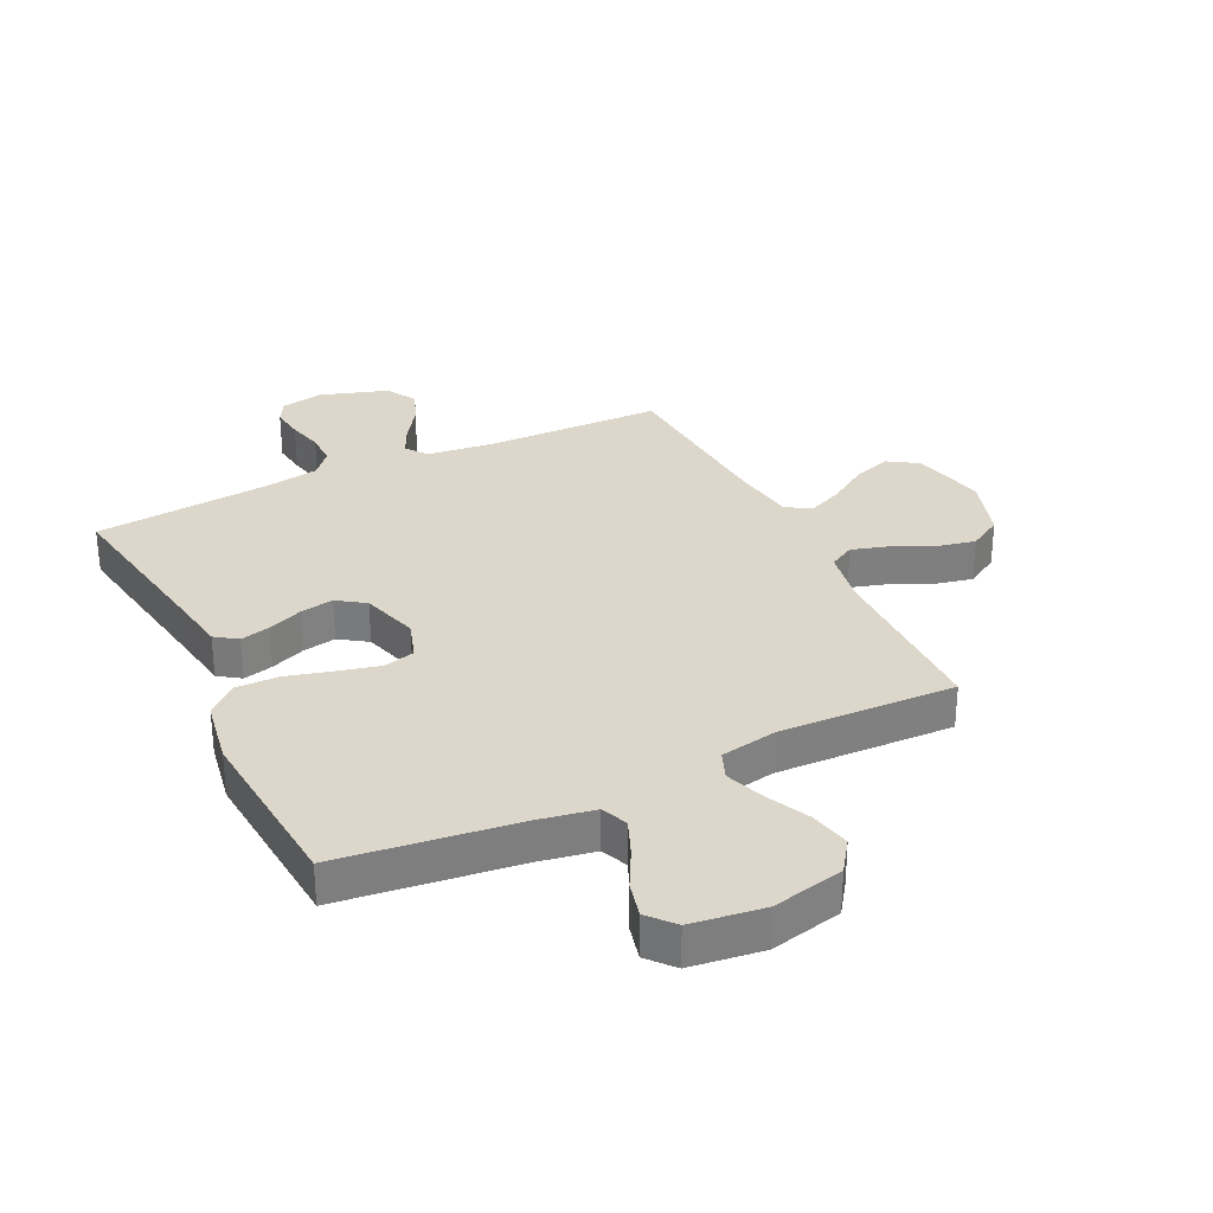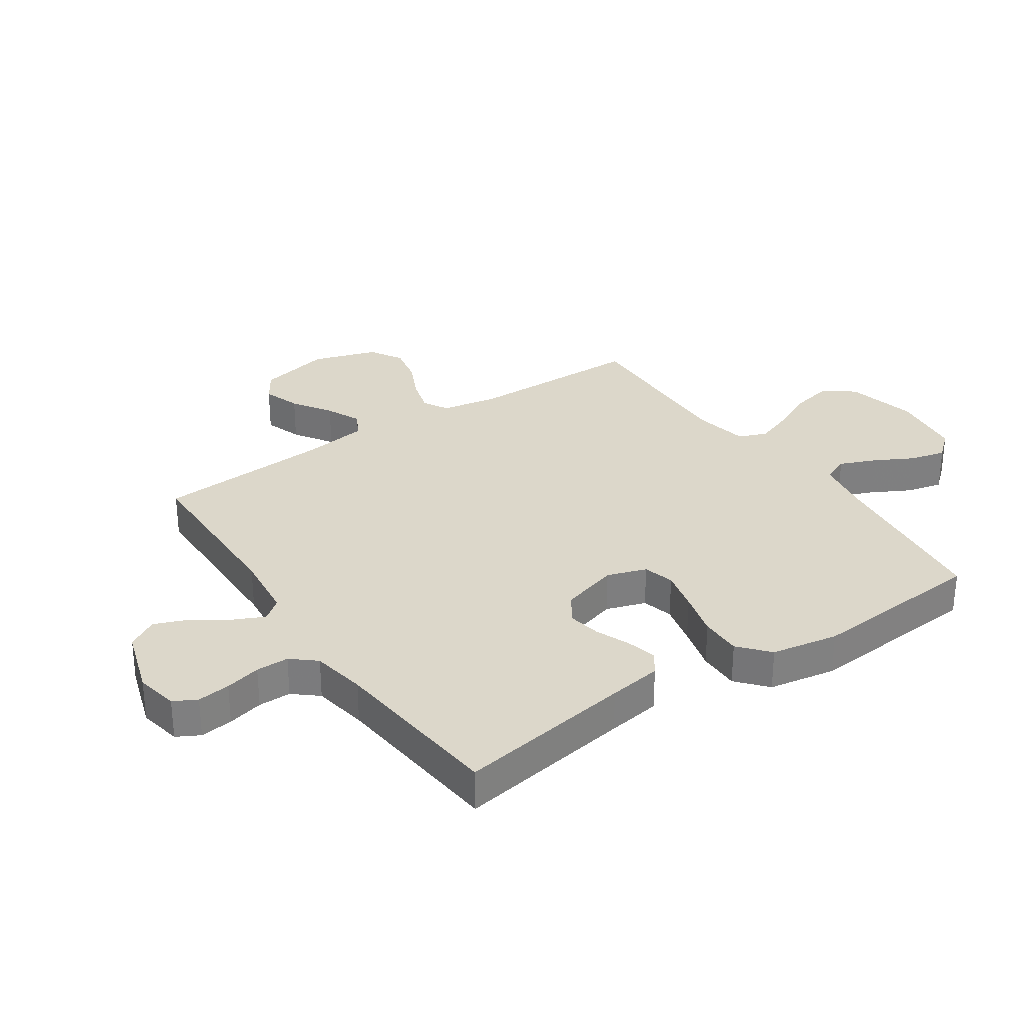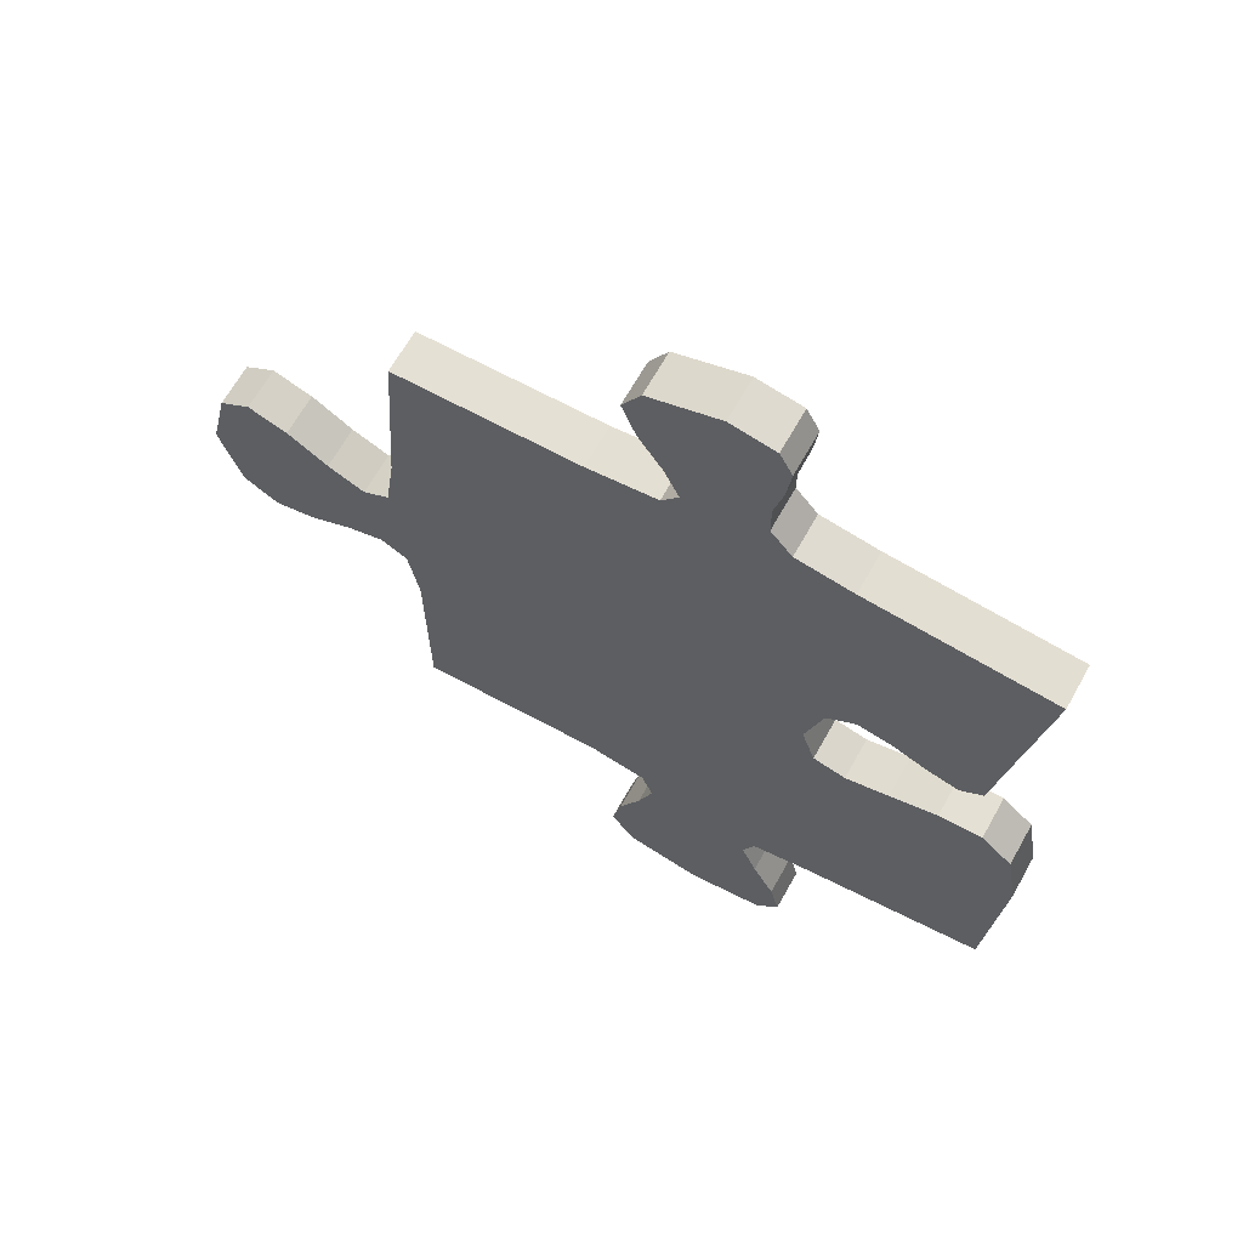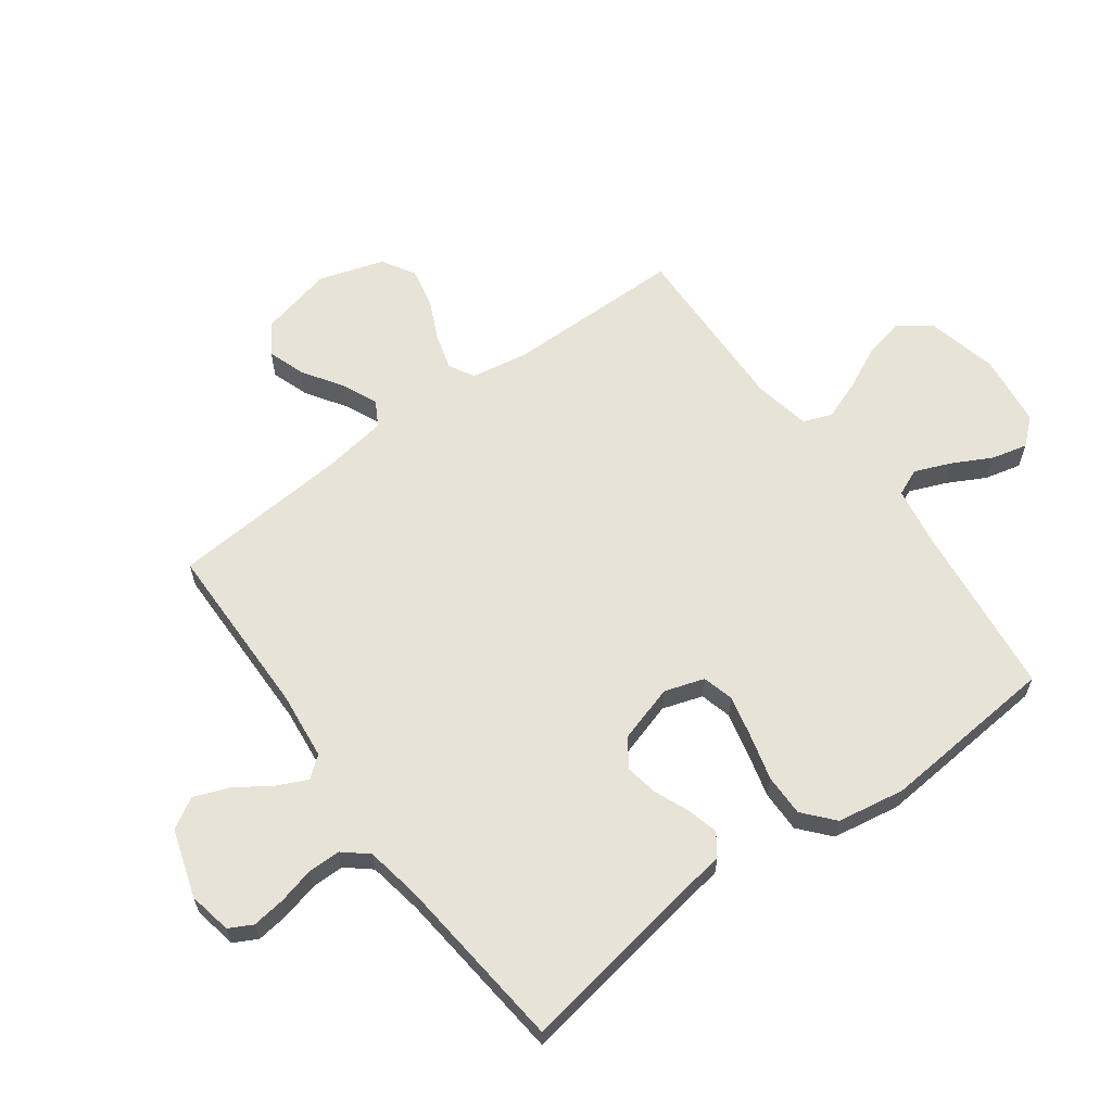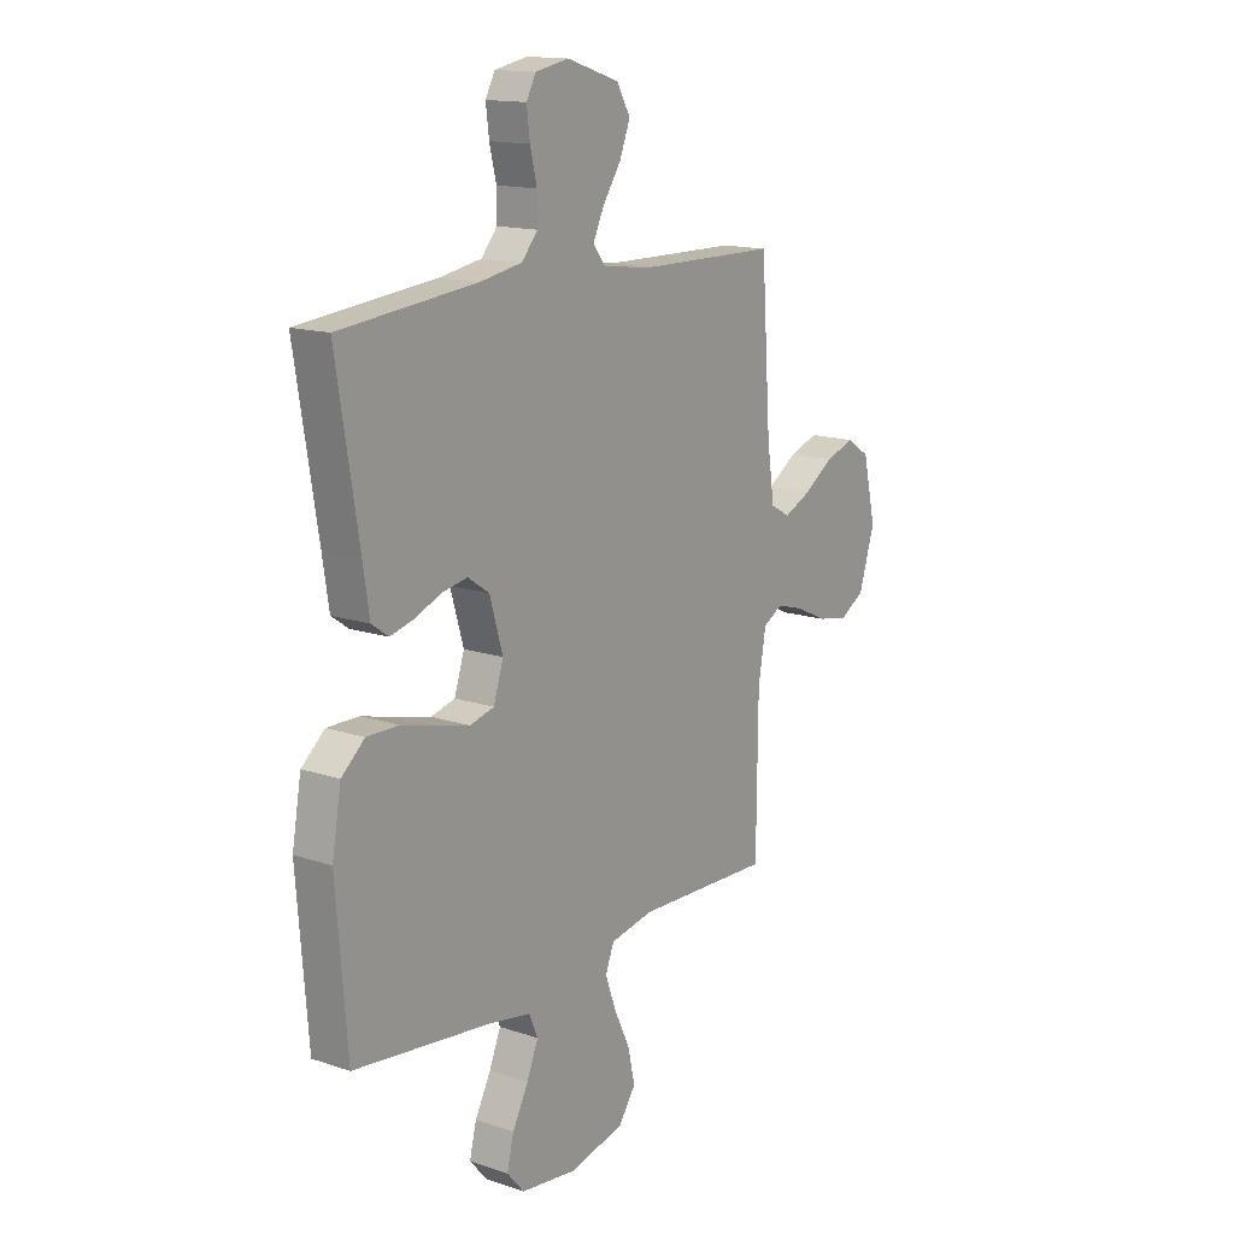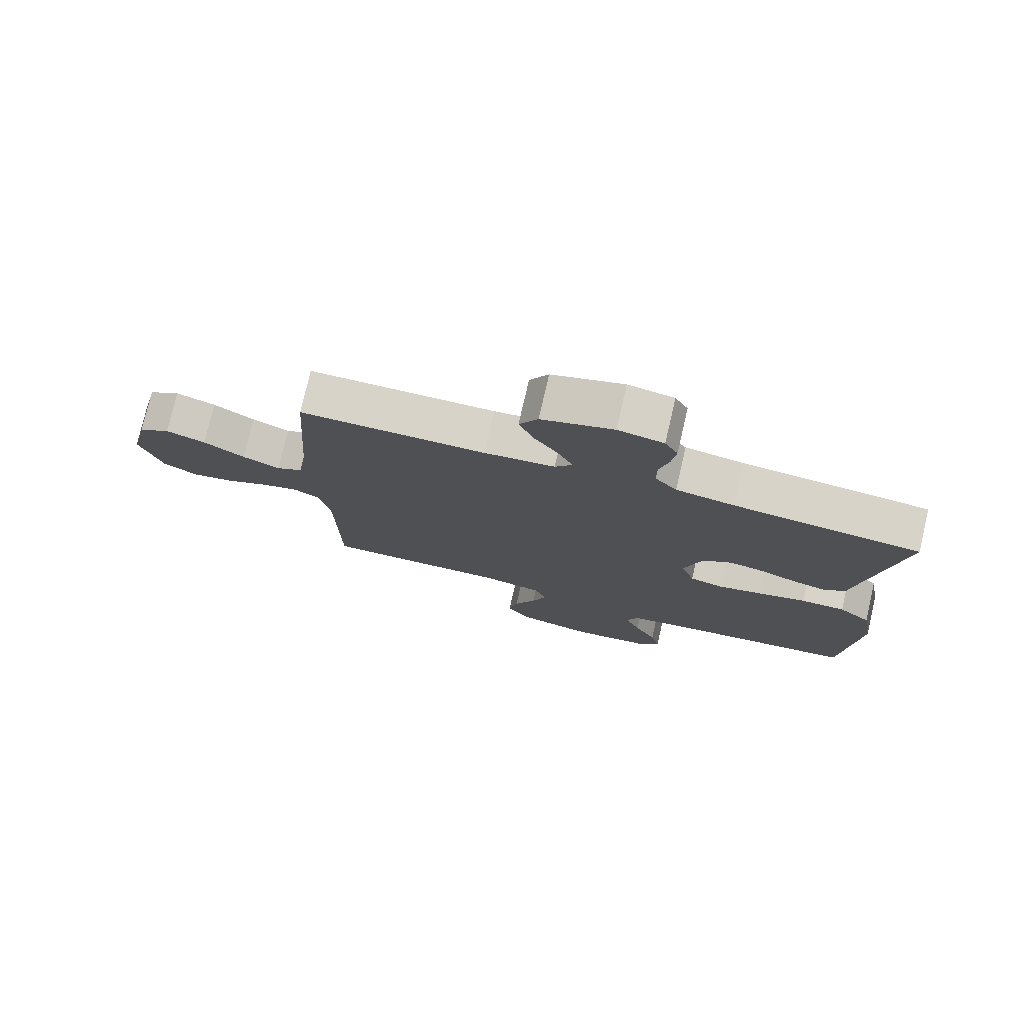
<metadata>
{"format":"obj","ext":"obj","renderer":"f3d","projection":"perspective","resolution":1024,"background":"white","views":[{"elev":30.7,"azim":154.2,"up":"+Y"},{"elev":30.5,"azim":55.9,"up":"+Y"},{"elev":65.8,"azim":29.2,"up":"+Z"},{"elev":62.4,"azim":53.5,"up":"+Y"},{"elev":14.9,"azim":125.7,"up":"+Z"},{"elev":76.9,"azim":13.1,"up":"+Z"}]}
</metadata>
<code>
v 0.5 0.07 0.5
v 0.451 0.07 0.2
v 0.437 0.07 0.109
v 0.4 0.07 0.083
v 0.349 0.07 0.096
v 0.29 0.07 0.12
v 0.234 0.07 0.13
v 0.187 0.07 0.098
v 0.158 0.07 0
v 0.18 0.07 -0.067
v 0.233 0.07 -0.081
v 0.304 0.07 -0.064
v 0.382 0.07 -0.043
v 0.453 0.07 -0.042
v 0.504 0.07 -0.086
v 0.524 0.07 -0.2
v 0.5 0.07 -0.5
v 0.2 0.07 -0.536
v 0.105 0.07 -0.553
v 0.086 0.07 -0.598
v 0.111 0.07 -0.659
v 0.146 0.07 -0.725
v 0.161 0.07 -0.786
v 0.123 0.07 -0.83
v 0 0.07 -0.846
v -0.122 0.07 -0.818
v -0.16 0.07 -0.764
v -0.145 0.07 -0.695
v -0.11 0.07 -0.622
v -0.086 0.07 -0.556
v -0.105 0.07 -0.508
v -0.2 0.07 -0.49
v -0.5 0.07 -0.5
v -0.503 0.07 -0.2
v -0.52 0.07 -0.103
v -0.563 0.07 -0.079
v -0.624 0.07 -0.097
v -0.692 0.07 -0.129
v -0.759 0.07 -0.143
v -0.815 0.07 -0.11
v -0.85 0.07 0
v -0.821 0.07 0.125
v -0.77 0.07 0.158
v -0.706 0.07 0.136
v -0.64 0.07 0.093
v -0.58 0.07 0.066
v -0.537 0.07 0.09
v -0.521 0.07 0.2
v -0.5 0.07 0.5
v -0.2 0.07 0.505
v -0.086 0.07 0.518
v -0.058 0.07 0.554
v -0.082 0.07 0.605
v -0.122 0.07 0.664
v -0.145 0.07 0.723
v -0.115 0.07 0.775
v 0 0.07 0.812
v 0.073 0.07 0.798
v 0.094 0.07 0.759
v 0.087 0.07 0.703
v 0.072 0.07 0.642
v 0.072 0.07 0.586
v 0.107 0.07 0.545
v 0.2 0.07 0.529
v 0.5 0 0.5
v 0.451 0 0.2
v 0.437 0 0.109
v 0.4 0 0.083
v 0.349 0 0.096
v 0.29 0 0.12
v 0.234 0 0.13
v 0.187 0 0.098
v 0.158 0 0
v 0.18 0 -0.067
v 0.233 0 -0.081
v 0.304 0 -0.064
v 0.382 0 -0.043
v 0.453 0 -0.042
v 0.504 0 -0.086
v 0.524 0 -0.2
v 0.5 0 -0.5
v 0.2 0 -0.536
v 0.105 0 -0.553
v 0.086 0 -0.598
v 0.111 0 -0.659
v 0.146 0 -0.725
v 0.161 0 -0.786
v 0.123 0 -0.83
v 0 0 -0.846
v -0.122 0 -0.818
v -0.16 0 -0.764
v -0.145 0 -0.695
v -0.11 0 -0.622
v -0.086 0 -0.556
v -0.105 0 -0.508
v -0.2 0 -0.49
v -0.5 0 -0.5
v -0.503 0 -0.2
v -0.52 0 -0.103
v -0.563 0 -0.079
v -0.624 0 -0.097
v -0.692 0 -0.129
v -0.759 0 -0.143
v -0.815 0 -0.11
v -0.85 0 0
v -0.821 0 0.125
v -0.77 0 0.158
v -0.706 0 0.136
v -0.64 0 0.093
v -0.58 0 0.066
v -0.537 0 0.09
v -0.521 0 0.2
v -0.5 0 0.5
v -0.2 0 0.505
v -0.086 0 0.518
v -0.058 0 0.554
v -0.082 0 0.605
v -0.122 0 0.664
v -0.145 0 0.723
v -0.115 0 0.775
v 0 0 0.812
v 0.073 0 0.798
v 0.094 0 0.759
v 0.087 0 0.703
v 0.072 0 0.642
v 0.072 0 0.586
v 0.107 0 0.545
v 0.2 0 0.529
f 59 60 61
f 58 59 61
f 57 58 61
f 56 57 61
f 55 56 61
f 54 55 61
f 53 54 61
f 52 53 61 62
f 51 52 62 63
f 48 49 50
f 47 48 50 51
f 43 44 45
f 42 43 45
f 41 42 45
f 40 41 45
f 39 40 45
f 38 39 45
f 37 38 45
f 36 37 45 46
f 35 36 46 47
f 32 33 34
f 51 63 64
f 47 51 64
f 35 47 64
f 34 35 64
f 32 34 64
f 31 32 64
f 27 28 29
f 26 27 29
f 25 26 29
f 24 25 29
f 23 24 29
f 22 23 29
f 21 22 29
f 16 17 18
f 15 16 18
f 14 15 18
f 13 14 18
f 12 13 18
f 11 12 18 19
f 10 11 19 20
f 4 5 6
f 3 4 6
f 2 3 6
f 2 6 7
f 1 2 7
f 64 1 7 8
f 64 8 9
f 31 64 9
f 30 31 9
f 20 21 29 30
f 9 10 20 30
f 125 124 123
f 125 123 122
f 125 122 121
f 125 121 120
f 125 120 119
f 125 119 118
f 125 118 117
f 126 125 117 116
f 127 126 116 115
f 114 113 112
f 115 114 112 111
f 109 108 107
f 109 107 106
f 109 106 105
f 109 105 104
f 109 104 103
f 109 103 102
f 109 102 101
f 110 109 101 100
f 111 110 100 99
f 98 97 96
f 128 127 115
f 128 115 111
f 128 111 99
f 128 99 98
f 128 98 96
f 128 96 95
f 93 92 91
f 93 91 90
f 93 90 89
f 93 89 88
f 93 88 87
f 93 87 86
f 93 86 85
f 82 81 80
f 82 80 79
f 82 79 78
f 82 78 77
f 82 77 76
f 83 82 76 75
f 84 83 75 74
f 70 69 68
f 70 68 67
f 70 67 66
f 71 70 66
f 71 66 65
f 72 71 65 128
f 73 72 128
f 73 128 95
f 73 95 94
f 94 93 85 84
f 94 84 74 73
f 1 65 66 2
f 2 66 67 3
f 3 67 68 4
f 4 68 69 5
f 5 69 70 6
f 6 70 71 7
f 7 71 72 8
f 8 72 73 9
f 9 73 74 10
f 10 74 75 11
f 11 75 76 12
f 12 76 77 13
f 13 77 78 14
f 14 78 79 15
f 15 79 80 16
f 16 80 81 17
f 17 81 82 18
f 18 82 83 19
f 19 83 84 20
f 20 84 85 21
f 21 85 86 22
f 22 86 87 23
f 23 87 88 24
f 24 88 89 25
f 25 89 90 26
f 26 90 91 27
f 27 91 92 28
f 28 92 93 29
f 29 93 94 30
f 30 94 95 31
f 31 95 96 32
f 32 96 97 33
f 33 97 98 34
f 34 98 99 35
f 35 99 100 36
f 36 100 101 37
f 37 101 102 38
f 38 102 103 39
f 39 103 104 40
f 40 104 105 41
f 41 105 106 42
f 42 106 107 43
f 43 107 108 44
f 44 108 109 45
f 45 109 110 46
f 46 110 111 47
f 47 111 112 48
f 48 112 113 49
f 49 113 114 50
f 50 114 115 51
f 51 115 116 52
f 52 116 117 53
f 53 117 118 54
f 54 118 119 55
f 55 119 120 56
f 56 120 121 57
f 57 121 122 58
f 58 122 123 59
f 59 123 124 60
f 60 124 125 61
f 61 125 126 62
f 62 126 127 63
f 63 127 128 64
f 64 128 65 1

</code>
